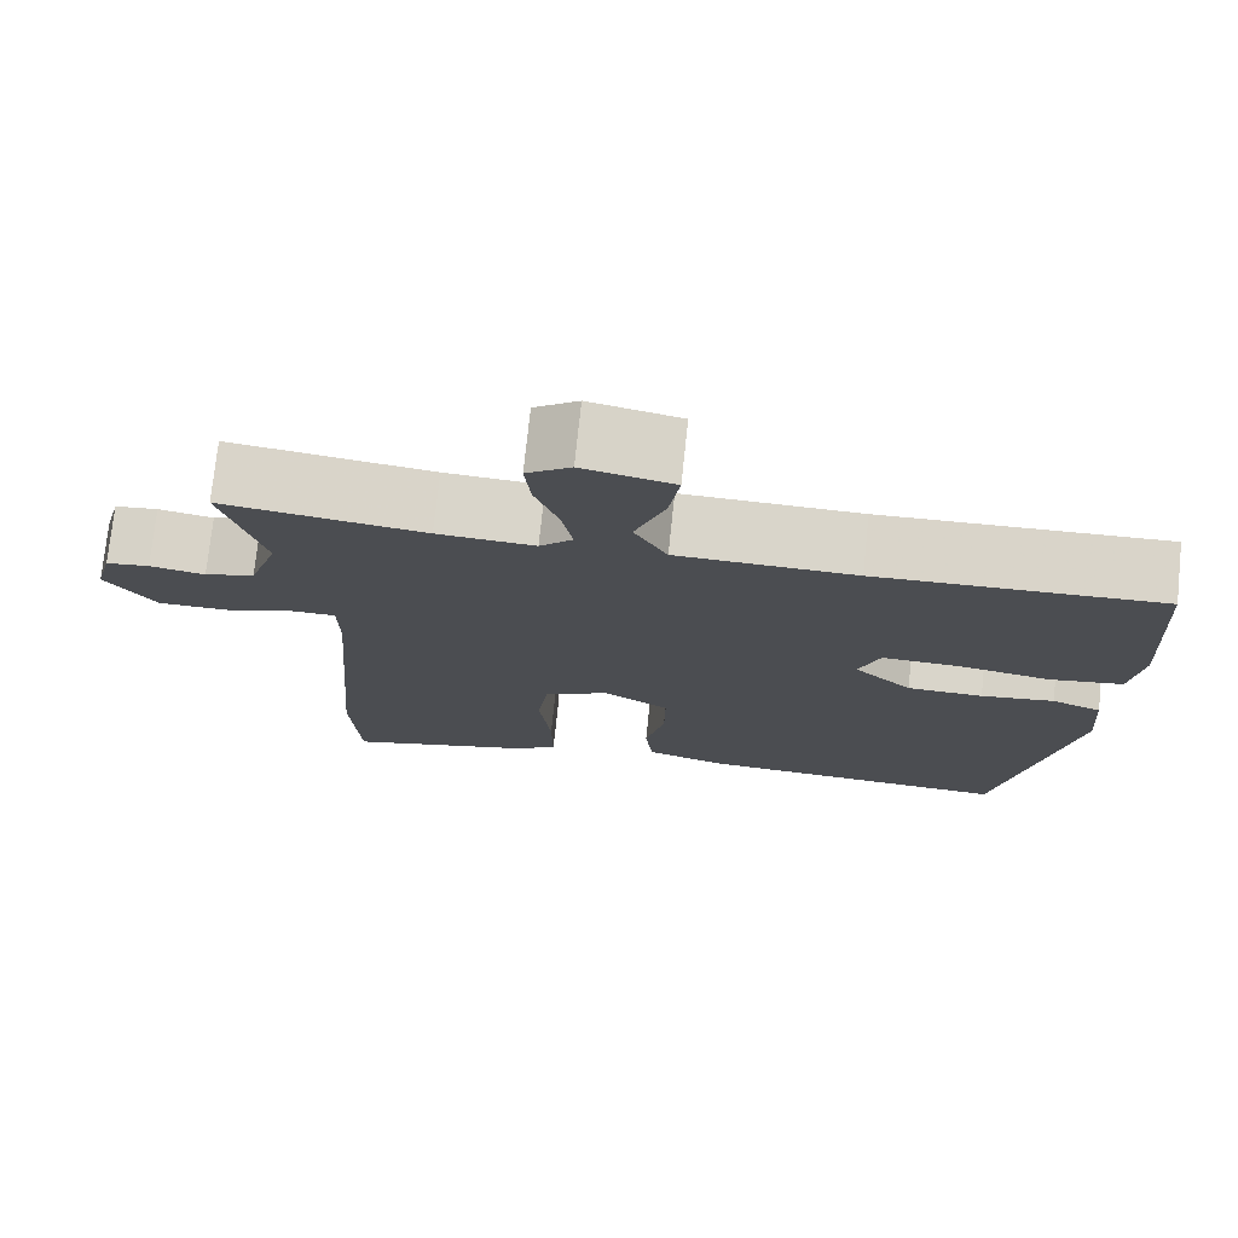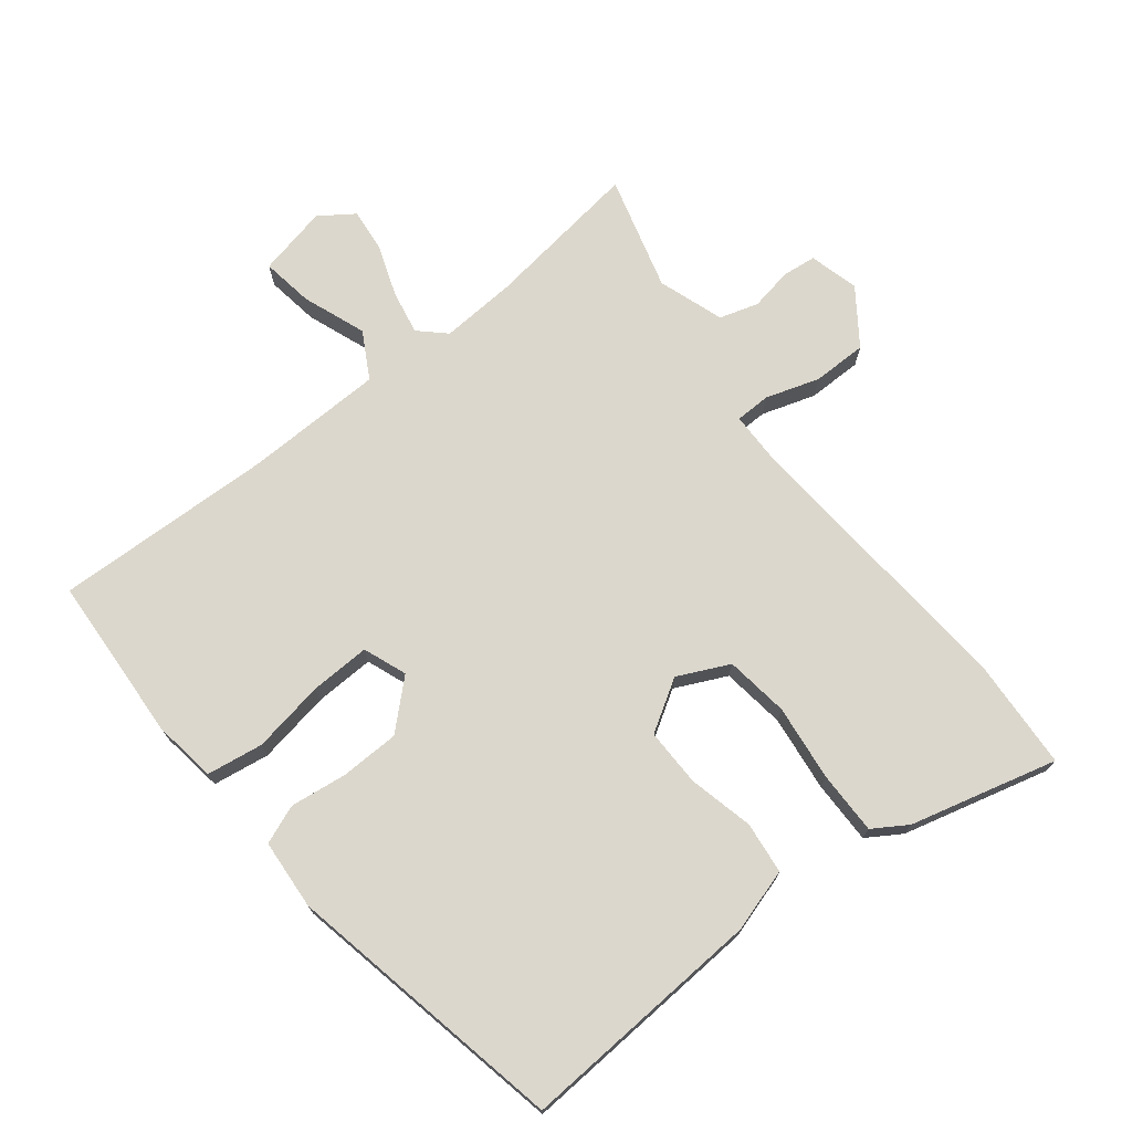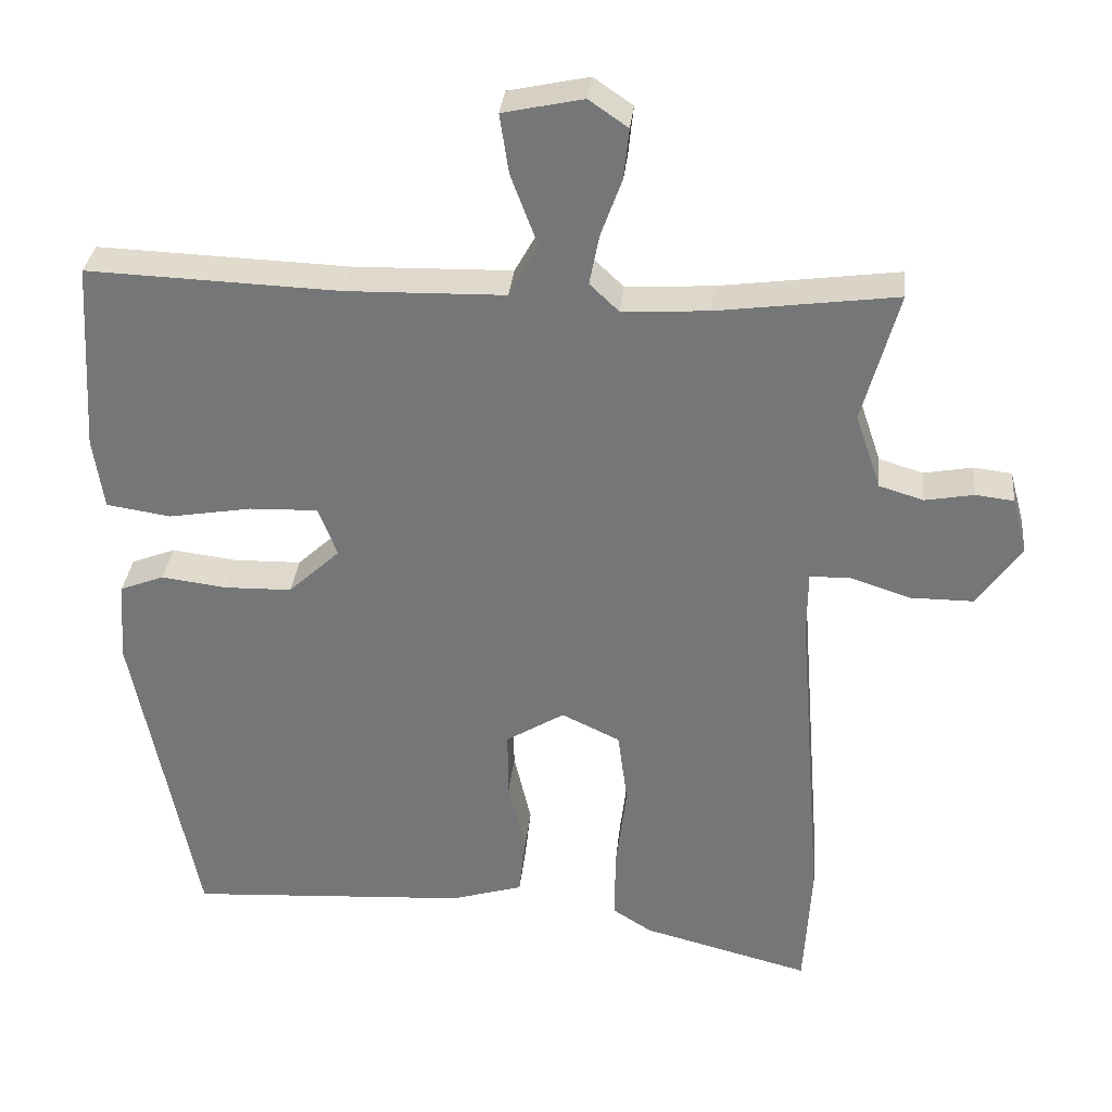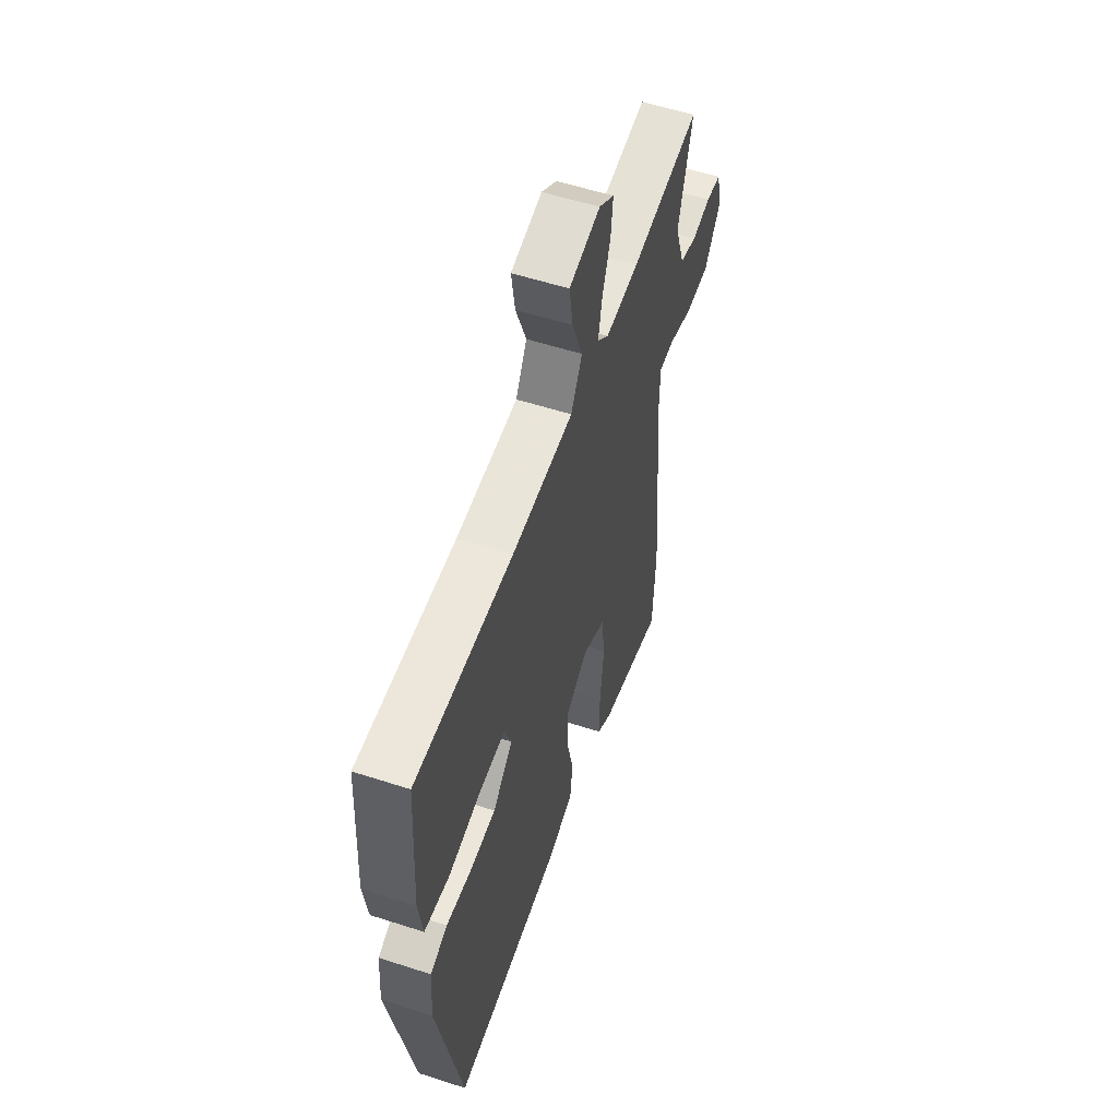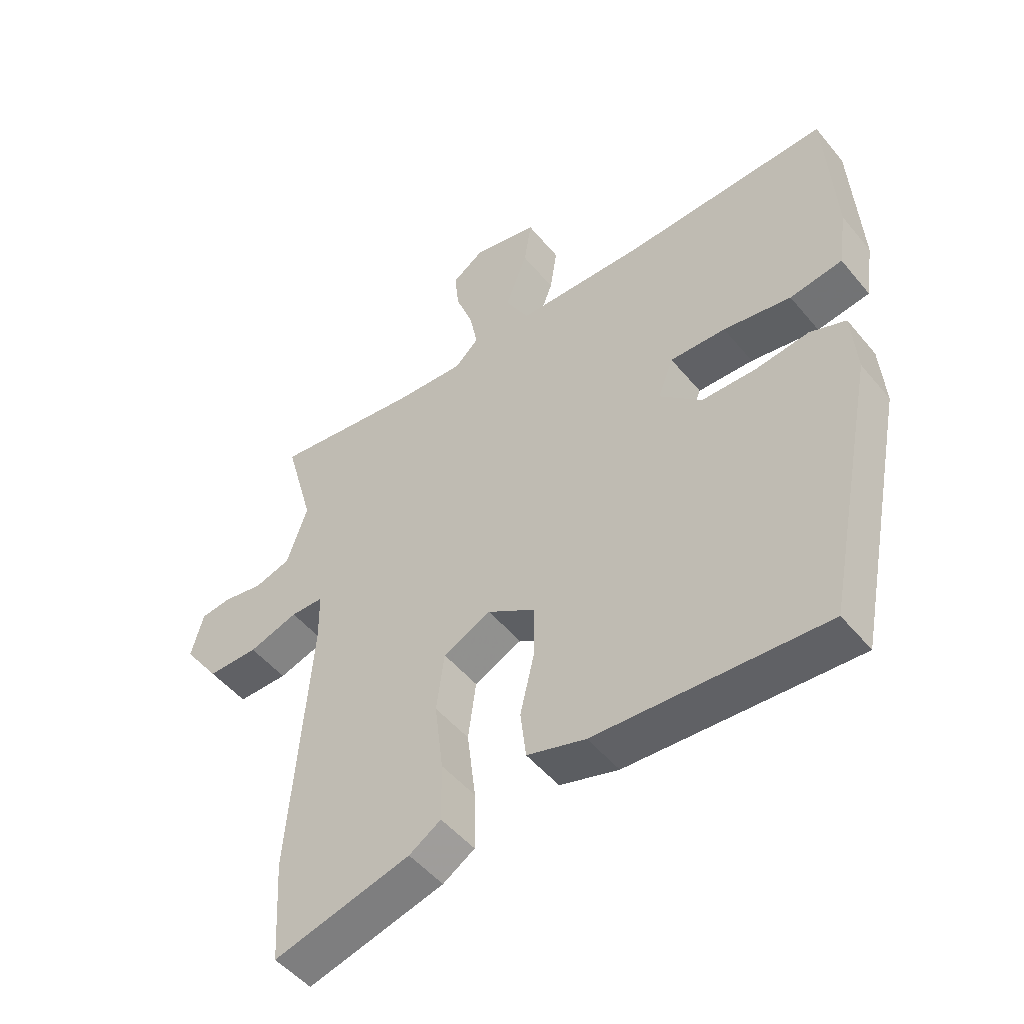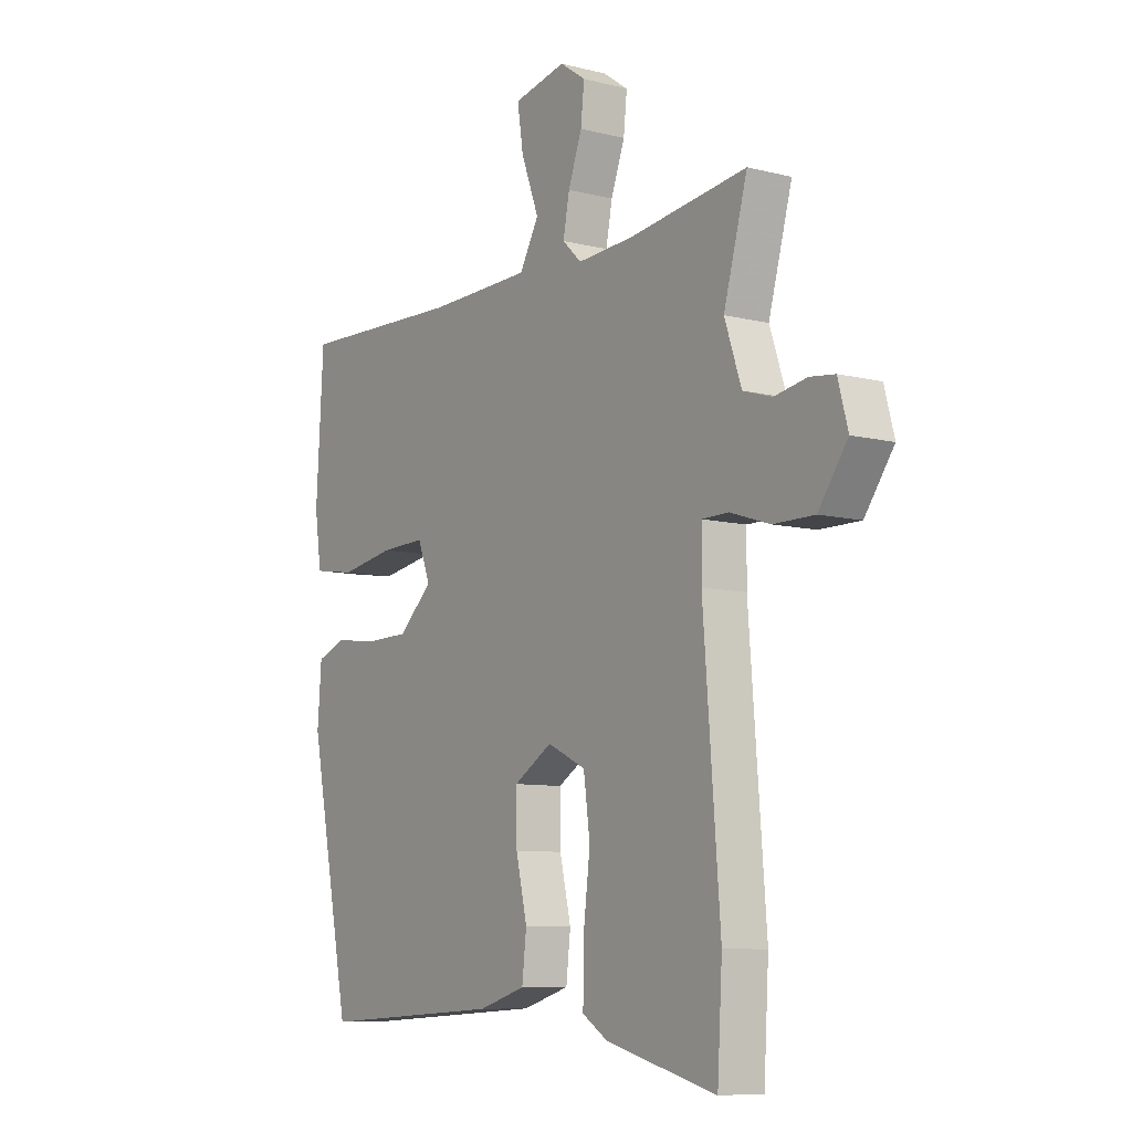
<metadata>
{"format":"obj","ext":"obj","renderer":"f3d","projection":"perspective","resolution":1024,"background":"white","views":[{"elev":74.6,"azim":6.0,"up":"+Z"},{"elev":72.9,"azim":141.7,"up":"+Y"},{"elev":32.5,"azim":-174.2,"up":"+Z"},{"elev":56.0,"azim":108.8,"up":"+Z"},{"elev":-50.0,"azim":37.9,"up":"+Z"},{"elev":-8.6,"azim":-124.5,"up":"+Z"}]}
</metadata>
<code>
v -0.567 0.07 0.509
v -0.328 0.07 0.477
v -0.213 0.07 0.47
v -0.174 0.07 0.507
v -0.187 0.07 0.574
v -0.215 0.07 0.651
v -0.222 0.07 0.718
v -0.17 0.07 0.754
v -0.063 0.07 0.731
v -0.075 0.07 0.652
v -0.111 0.07 0.556
v -0.072 0.07 0.486
v 0.139 0.07 0.481
v 0.475 0.07 0.493
v 0.49 0.07 0.239
v 0.476 0.07 0.143
v 0.39 0.07 0.13
v 0.279 0.07 0.149
v 0.188 0.07 0.152
v 0.163 0.07 0.086
v 0.232 0.07 0.022
v 0.322 0.07 0.02
v 0.409 0.07 0.031
v 0.468 0.07 0.008
v 0.476 0.07 -0.099
v 0.391 0.07 -0.527
v 0.017 0.07 -0.504
v -0.079 0.07 -0.475
v -0.088 0.07 -0.396
v -0.065 0.07 -0.297
v -0.064 0.07 -0.209
v -0.142 0.07 -0.161
v -0.22 0.07 -0.198
v -0.233 0.07 -0.295
v -0.219 0.07 -0.411
v -0.218 0.07 -0.507
v -0.27 0.07 -0.54
v -0.494 0.07 -0.598
v -0.504 0.07 -0.428
v -0.47 0.07 0.006
v -0.471 0.07 0.09
v -0.525 0.07 0.091
v -0.606 0.07 0.065
v -0.689 0.07 0.065
v -0.748 0.07 0.148
v -0.728 0.07 0.223
v -0.677 0.07 0.229
v -0.612 0.07 0.217
v -0.553 0.07 0.235
v -0.519 0.07 0.335
v -0.567 0 0.509
v -0.328 0 0.477
v -0.213 0 0.47
v -0.174 0 0.507
v -0.187 0 0.574
v -0.215 0 0.651
v -0.222 0 0.718
v -0.17 0 0.754
v -0.063 0 0.731
v -0.075 0 0.652
v -0.111 0 0.556
v -0.072 0 0.486
v 0.139 0 0.481
v 0.475 0 0.493
v 0.49 0 0.239
v 0.476 0 0.143
v 0.39 0 0.13
v 0.279 0 0.149
v 0.188 0 0.152
v 0.163 0 0.086
v 0.232 0 0.022
v 0.322 0 0.02
v 0.409 0 0.031
v 0.468 0 0.008
v 0.476 0 -0.099
v 0.391 0 -0.527
v 0.017 0 -0.504
v -0.079 0 -0.475
v -0.088 0 -0.396
v -0.065 0 -0.297
v -0.064 0 -0.209
v -0.142 0 -0.161
v -0.22 0 -0.198
v -0.233 0 -0.295
v -0.219 0 -0.411
v -0.218 0 -0.507
v -0.27 0 -0.54
v -0.494 0 -0.598
v -0.504 0 -0.428
v -0.47 0 0.006
v -0.471 0 0.09
v -0.525 0 0.091
v -0.606 0 0.065
v -0.689 0 0.065
v -0.748 0 0.148
v -0.728 0 0.223
v -0.677 0 0.229
v -0.612 0 0.217
v -0.553 0 0.235
v -0.519 0 0.335
f 45 46 47 48
f 45 48 49
f 42 43 44 45
f 41 42 45 49
f 37 38 39 40
f 37 40 41
f 34 35 36 37
f 33 34 37 41
f 32 33 41 49
f 27 28 29 30
f 27 30 31
f 26 27 31
f 25 26 31
f 22 23 24 25
f 21 22 25 31
f 20 21 31 32
f 15 16 17 18
f 13 14 15 18
f 12 13 18 19
f 8 9 10 11
f 6 7 8 11
f 5 6 11 12
f 4 5 12 19
f 50 1 2
f 50 2 3
f 49 50 3
f 32 49 3
f 19 20 32
f 3 4 19 32
f 98 97 96 95
f 99 98 95
f 95 94 93 92
f 99 95 92 91
f 90 89 88 87
f 91 90 87
f 87 86 85 84
f 91 87 84 83
f 99 91 83 82
f 80 79 78 77
f 81 80 77
f 81 77 76
f 81 76 75
f 75 74 73 72
f 81 75 72 71
f 82 81 71 70
f 68 67 66 65
f 68 65 64 63
f 69 68 63 62
f 61 60 59 58
f 61 58 57 56
f 62 61 56 55
f 69 62 55 54
f 52 51 100
f 53 52 100
f 53 100 99
f 53 99 82
f 82 70 69
f 82 69 54 53
f 1 51 52 2
f 2 52 53 3
f 3 53 54 4
f 4 54 55 5
f 5 55 56 6
f 6 56 57 7
f 7 57 58 8
f 8 58 59 9
f 9 59 60 10
f 10 60 61 11
f 11 61 62 12
f 12 62 63 13
f 13 63 64 14
f 14 64 65 15
f 15 65 66 16
f 16 66 67 17
f 17 67 68 18
f 18 68 69 19
f 19 69 70 20
f 20 70 71 21
f 21 71 72 22
f 22 72 73 23
f 23 73 74 24
f 24 74 75 25
f 25 75 76 26
f 26 76 77 27
f 27 77 78 28
f 28 78 79 29
f 29 79 80 30
f 30 80 81 31
f 31 81 82 32
f 32 82 83 33
f 33 83 84 34
f 34 84 85 35
f 35 85 86 36
f 36 86 87 37
f 37 87 88 38
f 38 88 89 39
f 39 89 90 40
f 40 90 91 41
f 41 91 92 42
f 42 92 93 43
f 43 93 94 44
f 44 94 95 45
f 45 95 96 46
f 46 96 97 47
f 47 97 98 48
f 48 98 99 49
f 49 99 100 50
f 50 100 51 1

</code>
